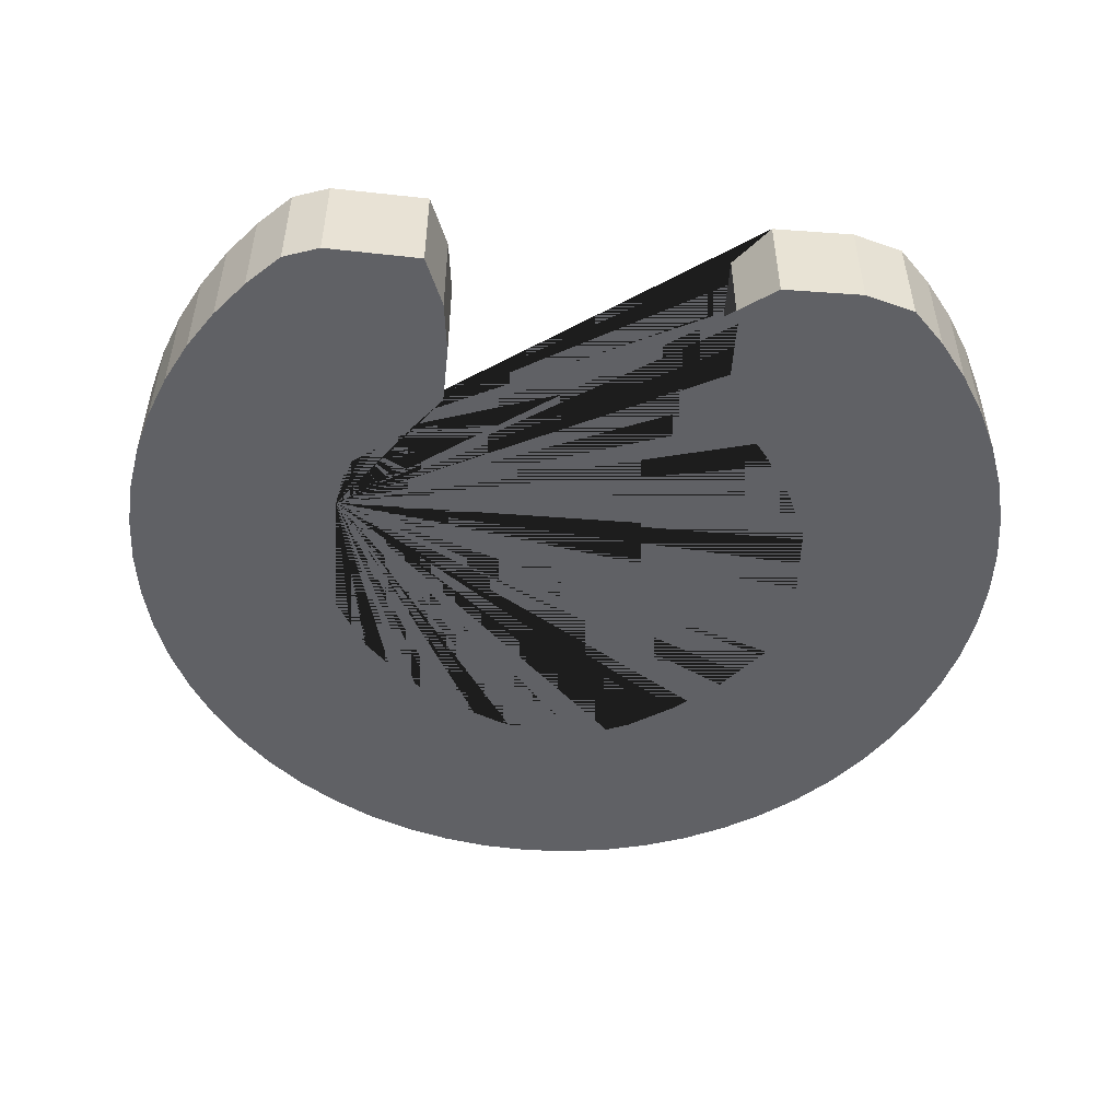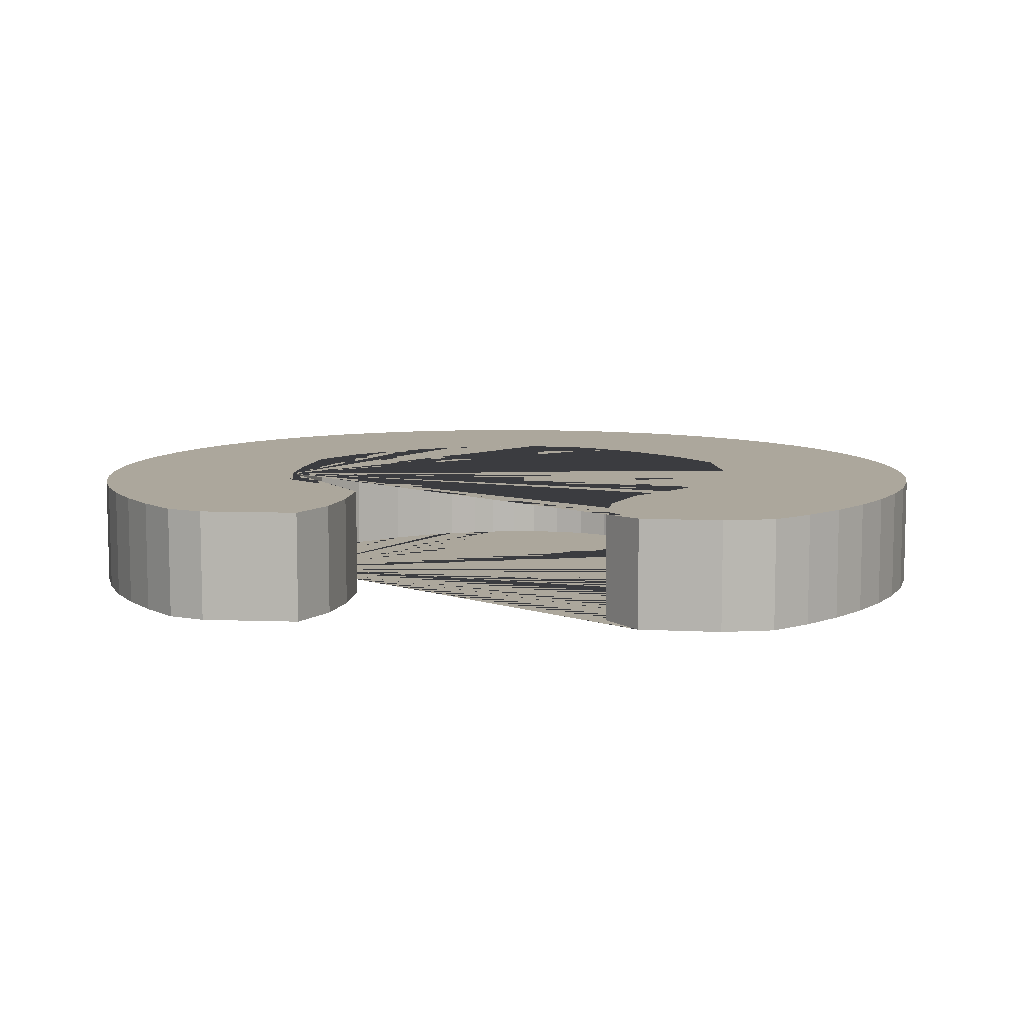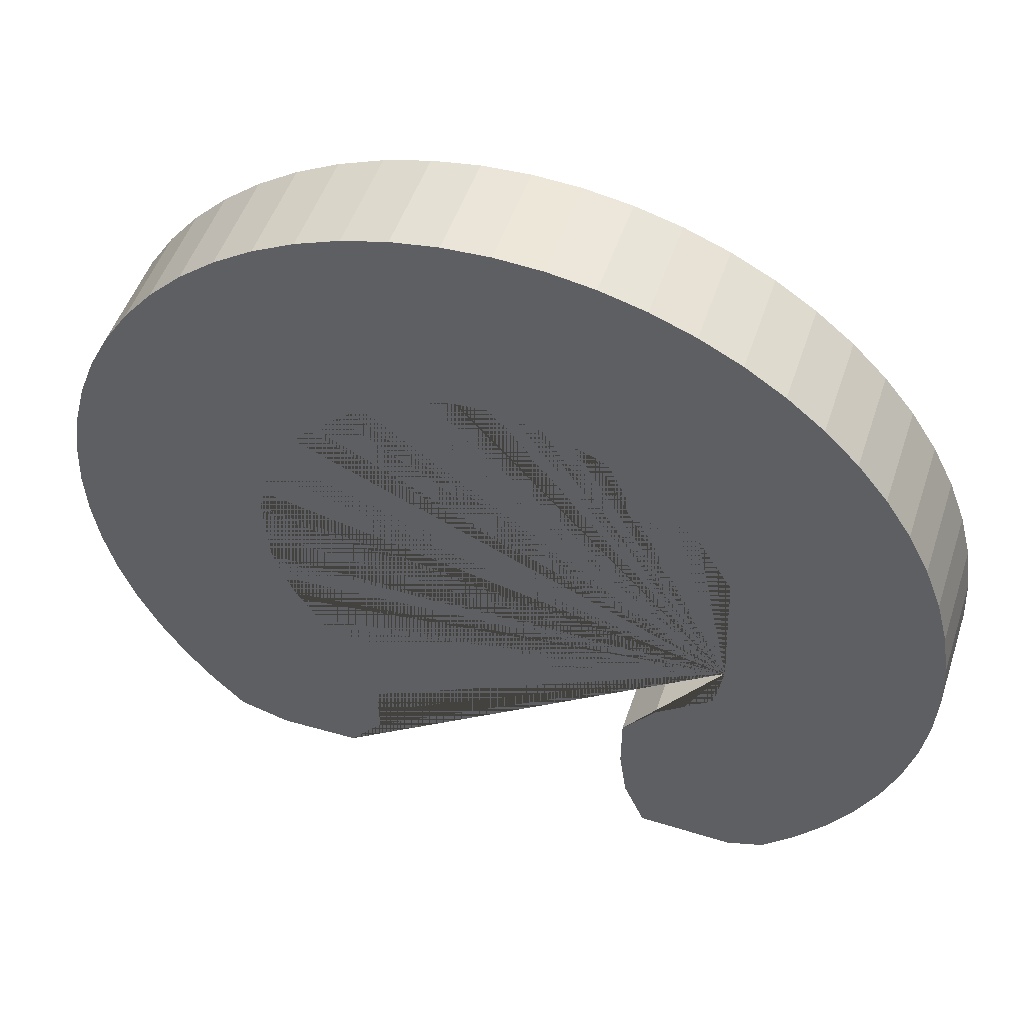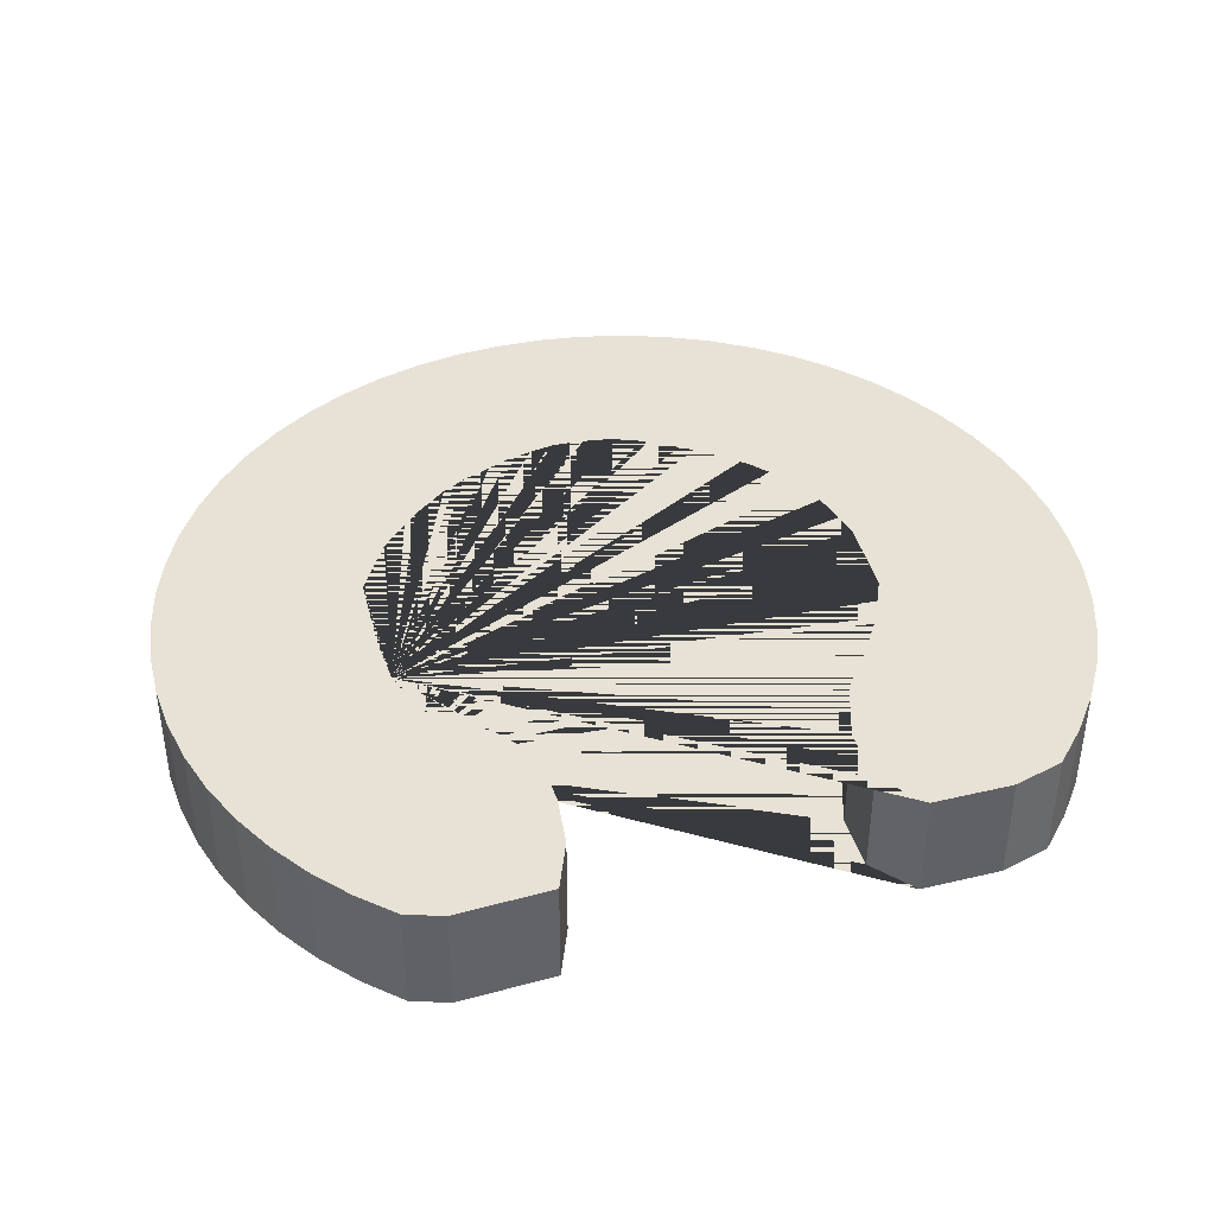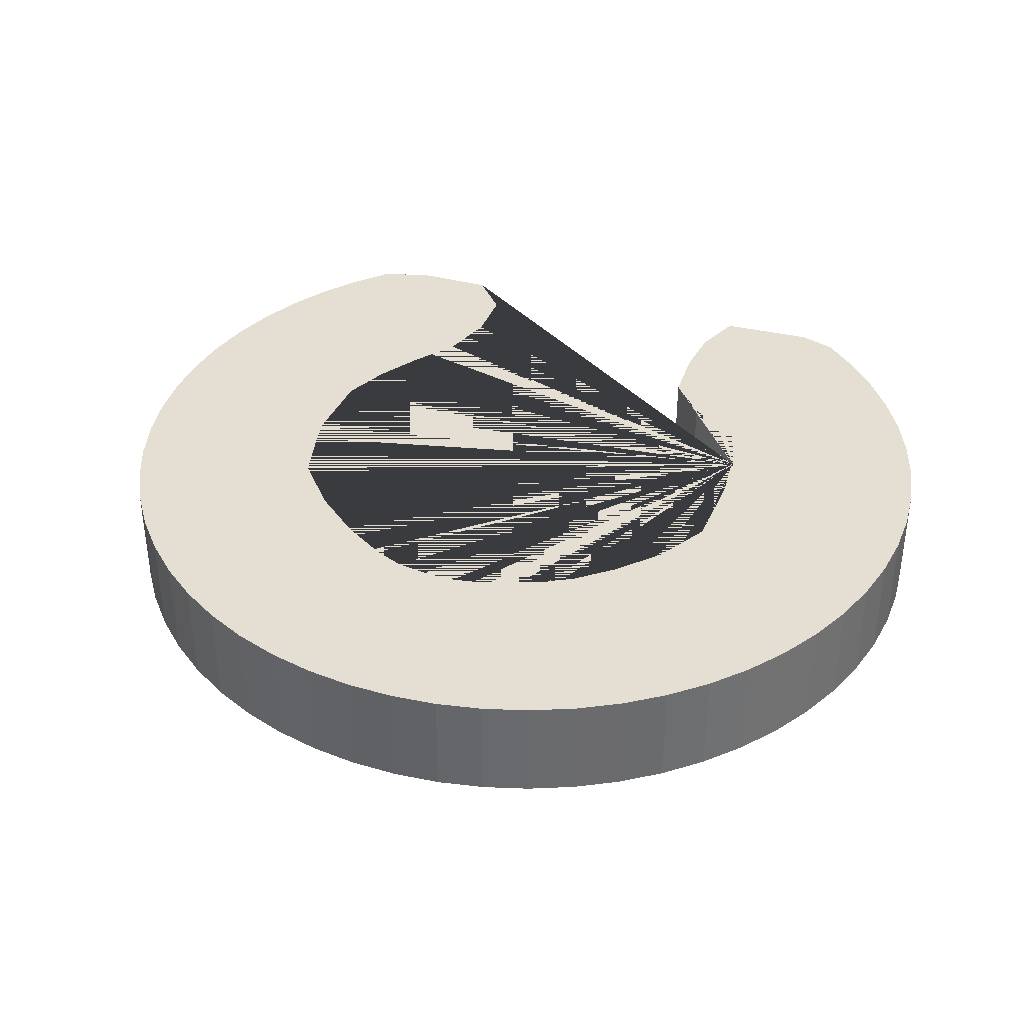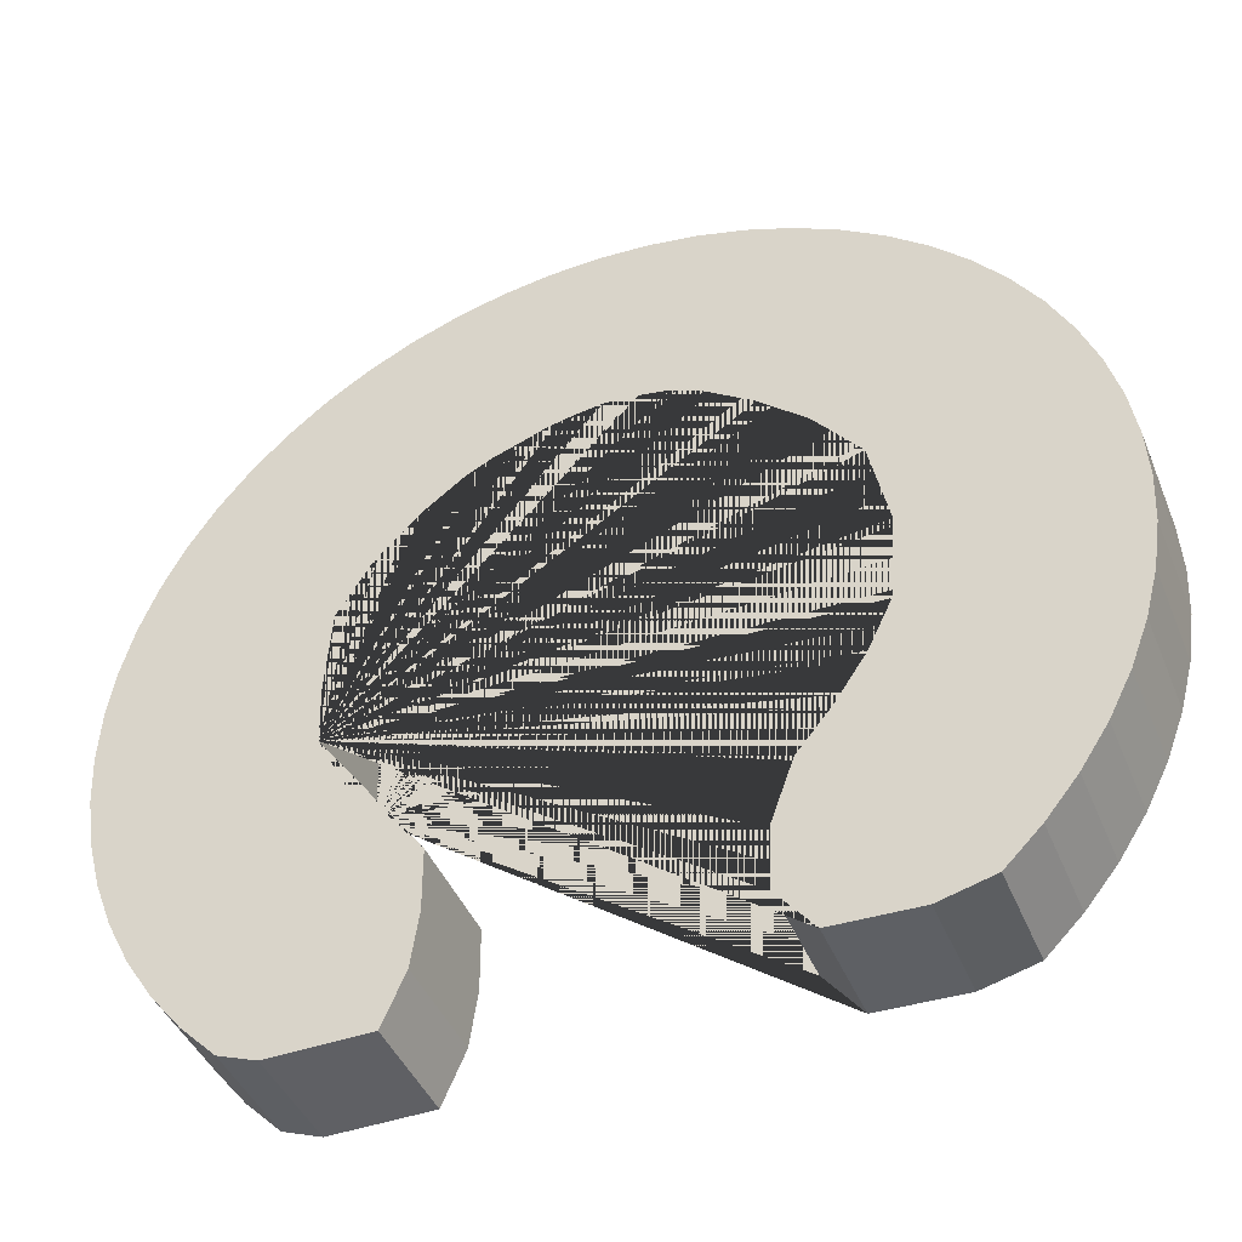
<metadata>
{"format":"obj","ext":"obj","renderer":"f3d","projection":"perspective","resolution":1024,"background":"white","views":[{"elev":-50.2,"azim":174.2,"up":"+Y"},{"elev":8.4,"azim":-173.4,"up":"+Y"},{"elev":50.2,"azim":18.2,"up":"+Z"},{"elev":40.2,"azim":162.5,"up":"+Y"},{"elev":37.0,"azim":17.8,"up":"+Y"},{"elev":-43.1,"azim":-158.6,"up":"+Z"}]}
</metadata>
<code>
o Centro2_Circle.000
v 0.1151 0 0.01935
v 0.1193 0 0.04524
v -0.08414 0 -0.02604
v -0.07343 0 -0.05615
v -0.0725 0 -0.08621
v -0.09005 0 -0.1081
v -0.1315 0 -0.109
v -0.1576 0 -0.1021
v -0.1747 0 -0.08499
v -0.1899 0 -0.06624
v -0.203 0 -0.04601
v -0.2139 0 -0.02451
v -0.2226 0 -0.001987
v -0.2288 0 0.02132
v -0.2326 0 0.04515
v -0.2339 0 0.06924
v -0.2326 0 0.09333
v -0.2288 0 0.1172
v -0.2226 0 0.1405
v -0.2139 0 0.163
v -0.203 0 0.1845
v -0.1899 0 0.2047
v -0.1747 0 0.2235
v -0.1576 0 0.2405
v -0.1389 0 0.2557
v -0.1186 0 0.2689
v -0.09713 0 0.2798
v -0.07461 0 0.2885
v -0.0513 0 0.2947
v -0.02747 0 0.2985
v -0.003378 0 0.2997
v 0.02072 0 0.2985
v 0.04455 0 0.2947
v 0.06785 0 0.2885
v 0.09037 0 0.2798
v 0.1119 0 0.2689
v 0.1321 0 0.2557
v 0.1509 0 0.2405
v 0.1679 0 0.2235
v 0.1831 0 0.2047
v 0.1962 0 0.1845
v 0.2072 0 0.163
v 0.2158 0 0.1405
v 0.2221 0 0.1172
v 0.2259 0 0.09333
v 0.2271 0 0.06924
v 0.2259 0 0.04515
v 0.2221 0 0.02132
v 0.2158 0 -0.001986
v 0.2072 0 -0.02451
v 0.1962 0 -0.04601
v 0.1831 0 -0.06624
v 0.1679 0 -0.08499
v 0.1509 0 -0.1021
v 0.1321 0 -0.109
v 0.08255 0 -0.1081
v 0.07161 0 -0.08269
v 0.06785 0 -0.05615
v 0.068 0 -0.02604
v 0.08522 0 -0.004015
v 0.02042 0 0.1953
v -0.1304 0 0.08381
v -0.1158 0 0.01707
v -0.005715 0 0.2002
v 0.07841 0 0.1642
v 0.04657 0 0.1855
v 0.1172 0 0.1151
v -0.1272 0 0.04108
v -0.1004 0 -0.006113
v 0.007355 0 0.1982
v 0.03187 0 0.1908
v 0.05964 0 0.1785
v 0.09962 0 0.1435
v 0.1201 0 0.07404
v -0.0762 0 0.1738
v -0.09923 0 0.1536
v -0.1213 0 0.1265
v -0.03689 0 0.1964
v -0.05247 0 0.1896
v -0.0213 0 0.1991
v -0.09005 0 -0.1081
v 0.1151 0.05599 0.01935
v 0.1193 0.05599 0.04524
v -0.08414 0.05599 -0.02604
v -0.07343 0.05599 -0.05615
v -0.0725 0.05599 -0.08621
v -0.09005 0.05599 -0.1081
v -0.1315 0.05599 -0.109
v -0.1576 0.05599 -0.1021
v -0.1747 0.05599 -0.08499
v -0.1899 0.05599 -0.06624
v -0.203 0.05599 -0.04601
v -0.2139 0.05599 -0.02451
v -0.2226 0.05599 -0.001987
v -0.2288 0.05599 0.02132
v -0.2326 0.05599 0.04515
v -0.2339 0.05599 0.06924
v -0.2326 0.05599 0.09333
v -0.2288 0.05599 0.1172
v -0.2226 0.05599 0.1405
v -0.2139 0.05599 0.163
v -0.203 0.05599 0.1845
v -0.1899 0.05599 0.2047
v -0.1747 0.05599 0.2235
v -0.1576 0.05599 0.2405
v -0.1389 0.05599 0.2557
v -0.1186 0.05599 0.2689
v -0.09713 0.05599 0.2798
v -0.07461 0.05599 0.2885
v -0.0513 0.05599 0.2947
v -0.02747 0.05599 0.2985
v -0.003378 0.05599 0.2997
v 0.02072 0.05599 0.2985
v 0.04455 0.05599 0.2947
v 0.06785 0.05599 0.2885
v 0.09037 0.05599 0.2798
v 0.1119 0.05599 0.2689
v 0.1321 0.05599 0.2557
v 0.1509 0.05599 0.2405
v 0.1679 0.05599 0.2235
v 0.1831 0.05599 0.2047
v 0.1962 0.05599 0.1845
v 0.2072 0.05599 0.163
v 0.2158 0.05599 0.1405
v 0.2221 0.05599 0.1172
v 0.2259 0.05599 0.09333
v 0.2271 0.05599 0.06924
v 0.2259 0.05599 0.04515
v 0.2221 0.05599 0.02132
v 0.2158 0.05599 -0.001986
v 0.2072 0.05599 -0.02451
v 0.1962 0.05599 -0.04601
v 0.1831 0.05599 -0.06624
v 0.1679 0.05599 -0.08499
v 0.1509 0.05599 -0.1021
v 0.1321 0.05599 -0.109
v 0.08255 0.05599 -0.1081
v 0.07161 0.05599 -0.08269
v 0.06785 0.05599 -0.05615
v 0.068 0.05599 -0.02604
v 0.08522 0.05599 -0.004015
v 0.02042 0.05599 0.1953
v -0.1304 0.05599 0.08381
v -0.1158 0.05599 0.01707
v -0.005715 0.05599 0.2002
v 0.07841 0.05599 0.1642
v 0.04657 0.05599 0.1855
v 0.1172 0.05599 0.1151
v -0.1272 0.05599 0.04108
v -0.1004 0.05599 -0.006113
v 0.007355 0.05599 0.1982
v 0.03187 0.05599 0.1908
v 0.05964 0.05599 0.1785
v 0.09962 0.05599 0.1435
v 0.1201 0.05599 0.07404
v -0.0762 0.05599 0.1738
v -0.09923 0.05599 0.1536
v -0.1213 0.05599 0.1265
v -0.03689 0.05599 0.1964
v -0.05247 0.05599 0.1896
v -0.0213 0.05599 0.1991
v -0.09005 0.05599 -0.1081
f 58 57 138 139
f 32 31 112 113
f 6 5 86 87
f 59 58 139 140
f 33 32 113 114
f 7 6 87 88
f 60 59 140 141
f 34 33 114 115
f 8 7 88 89
f 1 60 141 82
f 35 34 115 116
f 9 8 89 90
f 70 61 142 151
f 36 35 116 117
f 10 9 90 91
f 68 62 143 149
f 37 36 117 118
f 11 10 91 92
f 69 63 144 150
f 38 37 118 119
f 12 11 92 93
f 80 64 145 161
f 39 38 119 120
f 13 12 93 94
f 72 65 146 153
f 40 39 120 121
f 14 13 94 95
f 71 66 147 152
f 41 40 121 122
f 15 14 95 96
f 73 67 148 154
f 42 41 122 123
f 16 15 96 97
f 63 68 149 144
f 43 42 123 124
f 17 16 97 98
f 3 69 150 84
f 44 43 124 125
f 18 17 98 99
f 64 70 151 145
f 45 44 125 126
f 19 18 99 100
f 61 71 152 142
f 46 45 126 127
f 20 19 100 101
f 66 72 153 147
f 47 46 127 128
f 21 20 101 102
f 65 73 154 146
f 48 47 128 129
f 22 21 102 103
f 67 74 155 148
f 49 48 129 130
f 23 22 103 104
f 76 75 156 157
f 50 49 130 131
f 24 23 104 105
f 77 76 157 158
f 51 50 131 132
f 25 24 105 106
f 62 77 158 143
f 52 51 132 133
f 26 25 106 107
f 79 78 159 160
f 53 52 133 134
f 27 26 107 108
f 75 79 160 156
f 54 53 134 135
f 28 27 108 109
f 2 1 82 83
f 78 80 161 159
f 55 54 135 136
f 29 28 109 110
f 74 2 83 155
f 56 55 136 137
f 30 29 110 111
f 4 3 84 85
f 57 56 137 138
f 31 30 111 112
f 5 4 85 86
f 83 82 141 140 139 138 137 136 135 134 133 132 131 130 129 128 127 126 125 124 123 122 121 120 119 118 117 116 115 114 113 112 111 110 109 108 107 106 105 104 103 102 101 100 99 98 97 96 95 94 93 92 91 90 89 88 87 86 85 84 150 144 149 143 158 157 156 160 159 161 145 151 142 152 147 153 146 154 148 155
f 41 42 40
f 2 74 67 73 65 72 66 71 61 70 64 80 78 79 75 76 77 62 68 63 69 3 4 5 6 7 8 9 10 11 12 13 14 15 16 17 18 19 20 21 22 23 24 25 26 27 28 29 30 31 32 33 34 35 36 37 38 39 40 42 43 44 45 46 47 48 49 50 51 52 53 54 55 56 57 58 59 60 1
f 6 81 162 87

</code>
